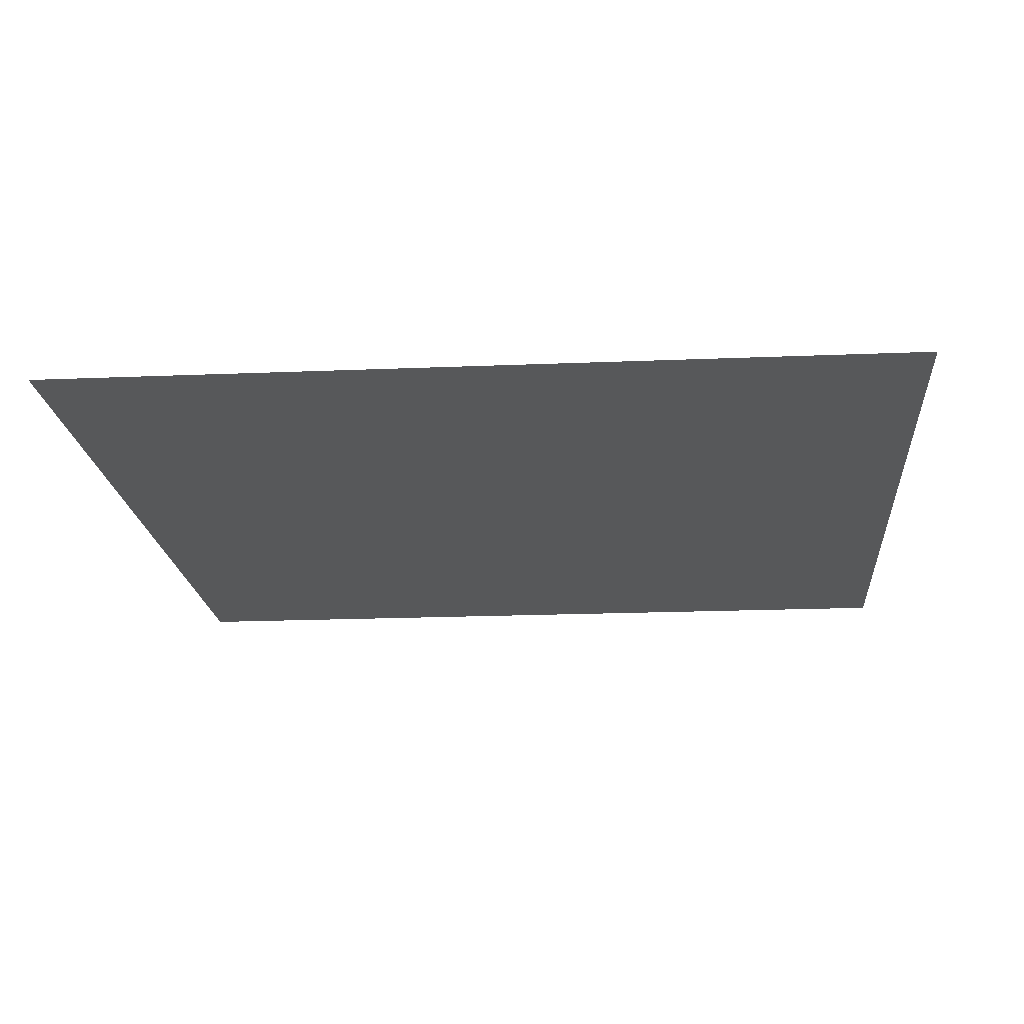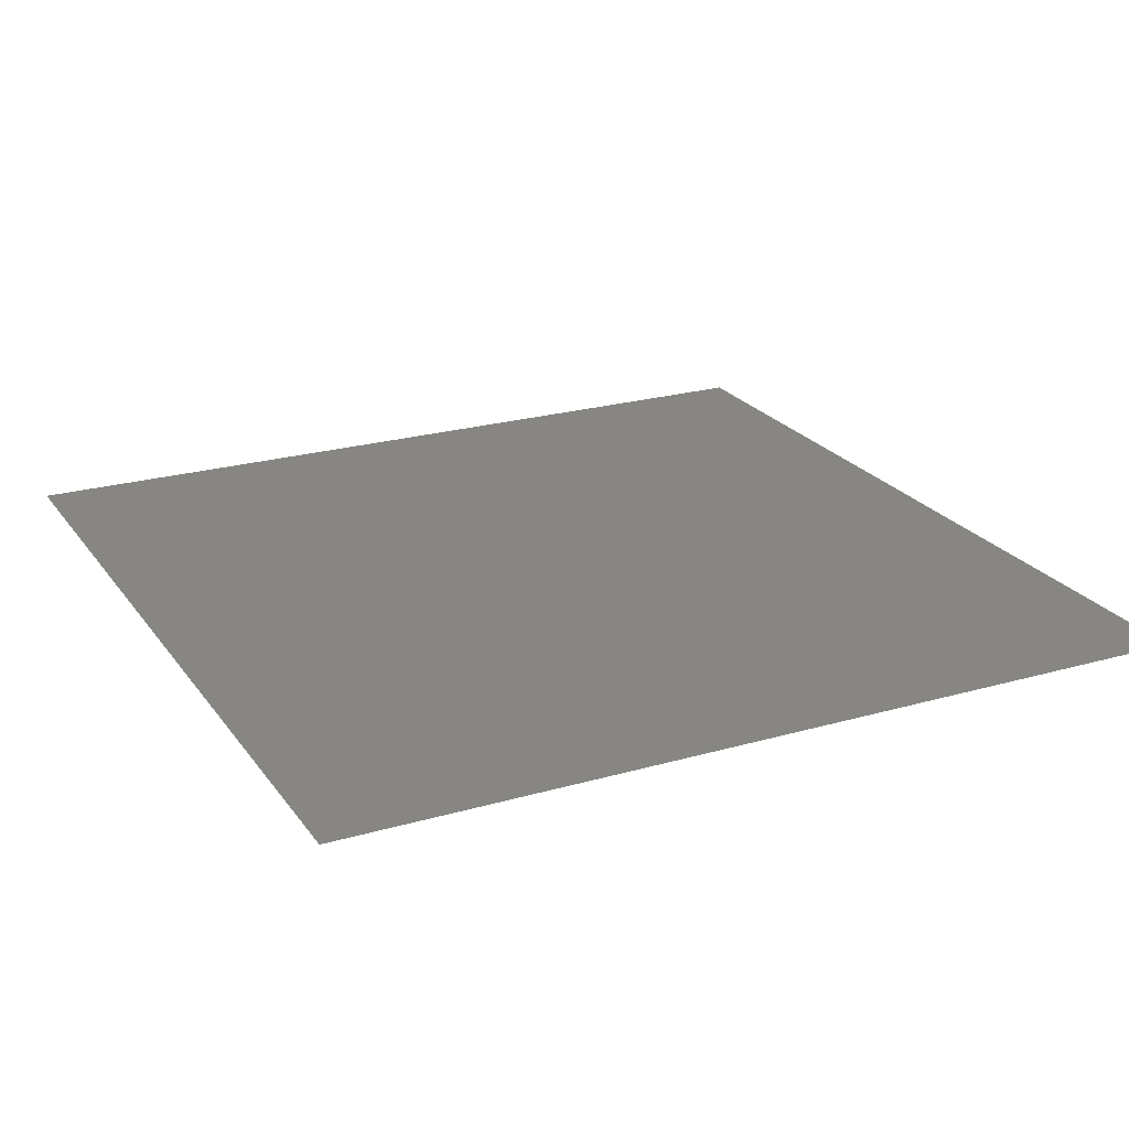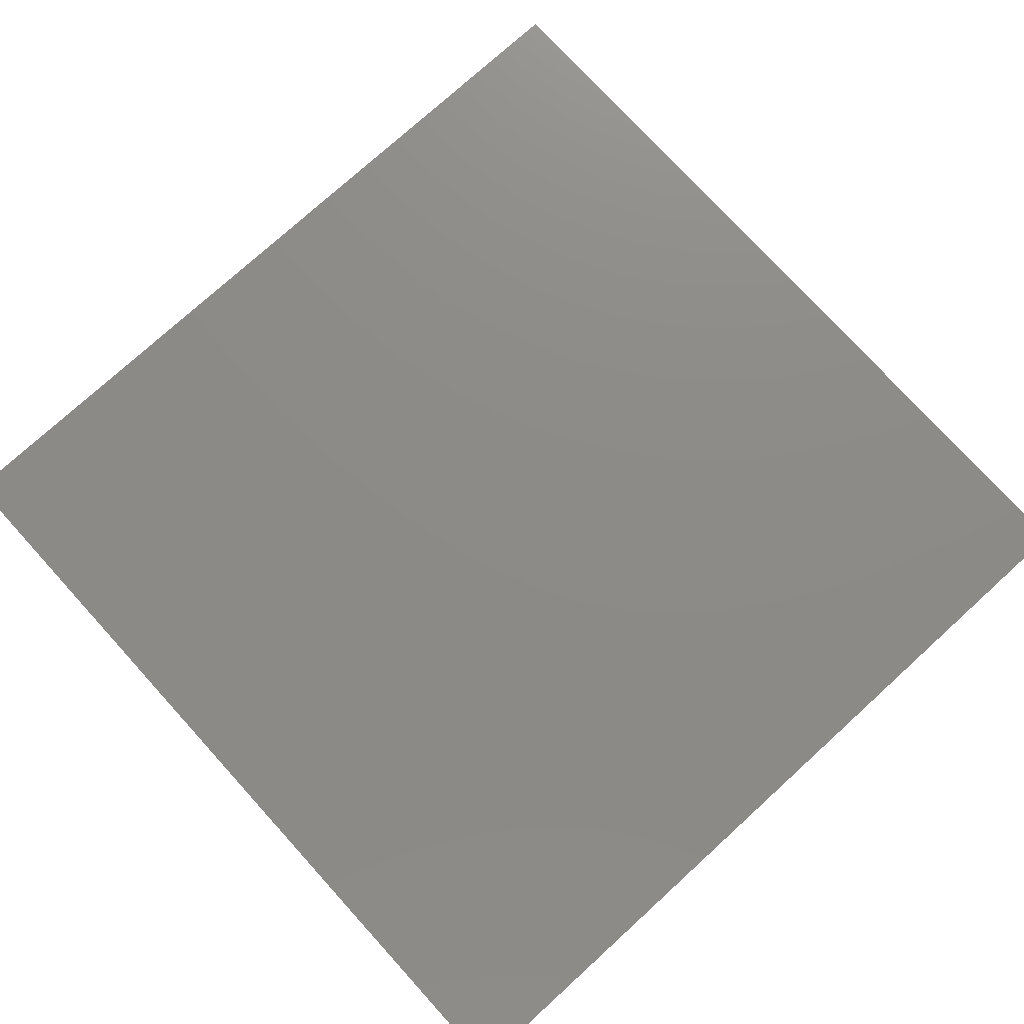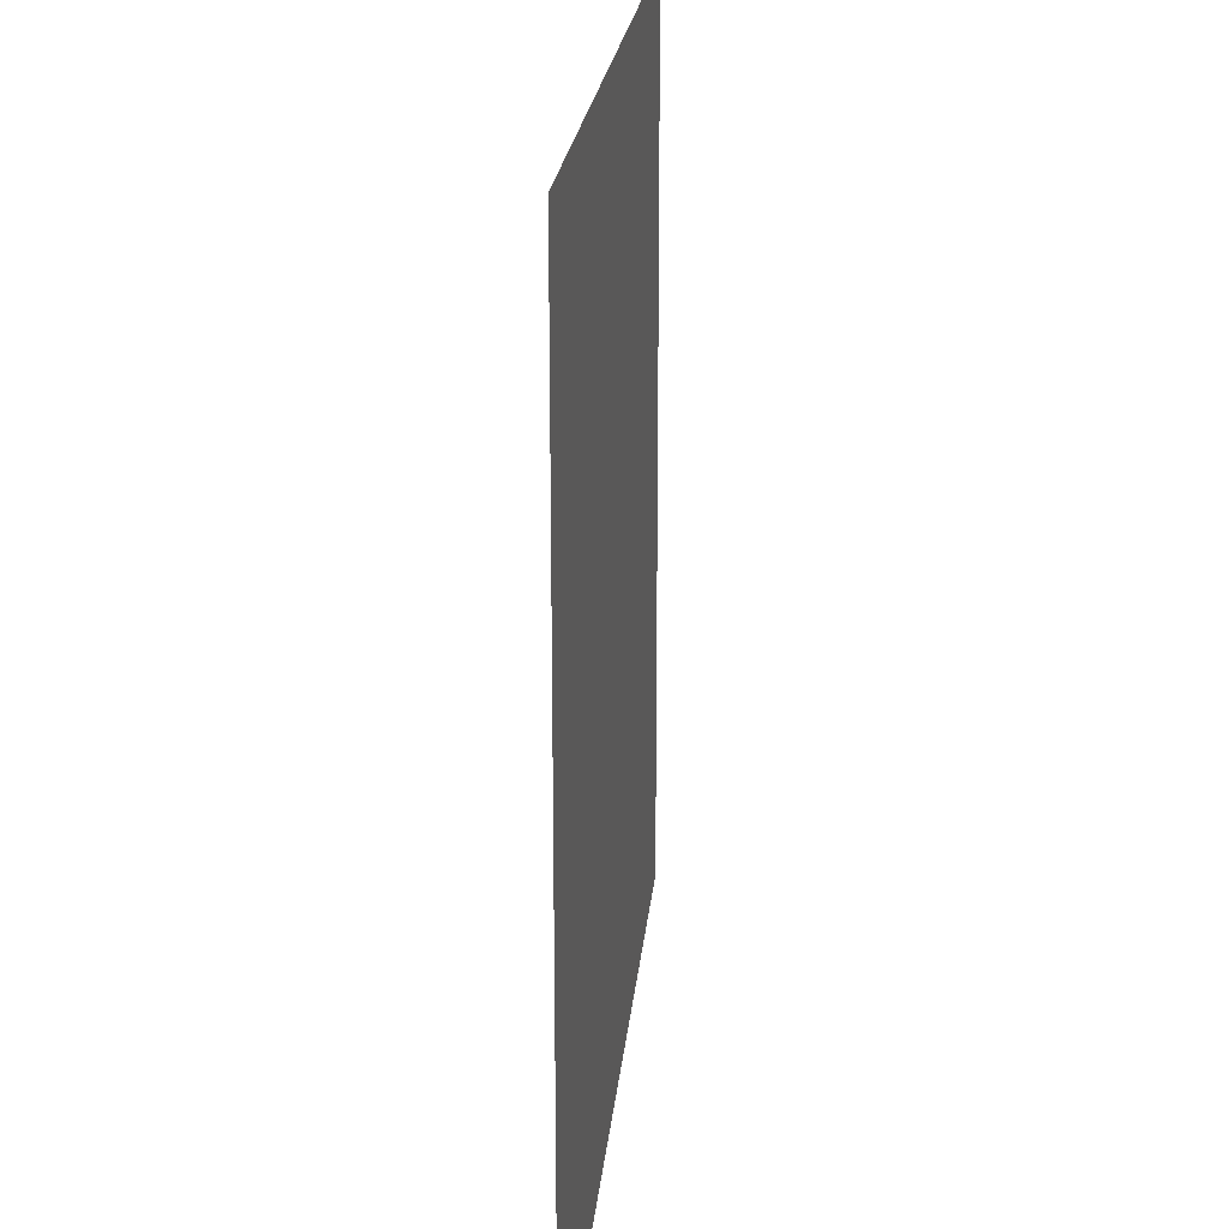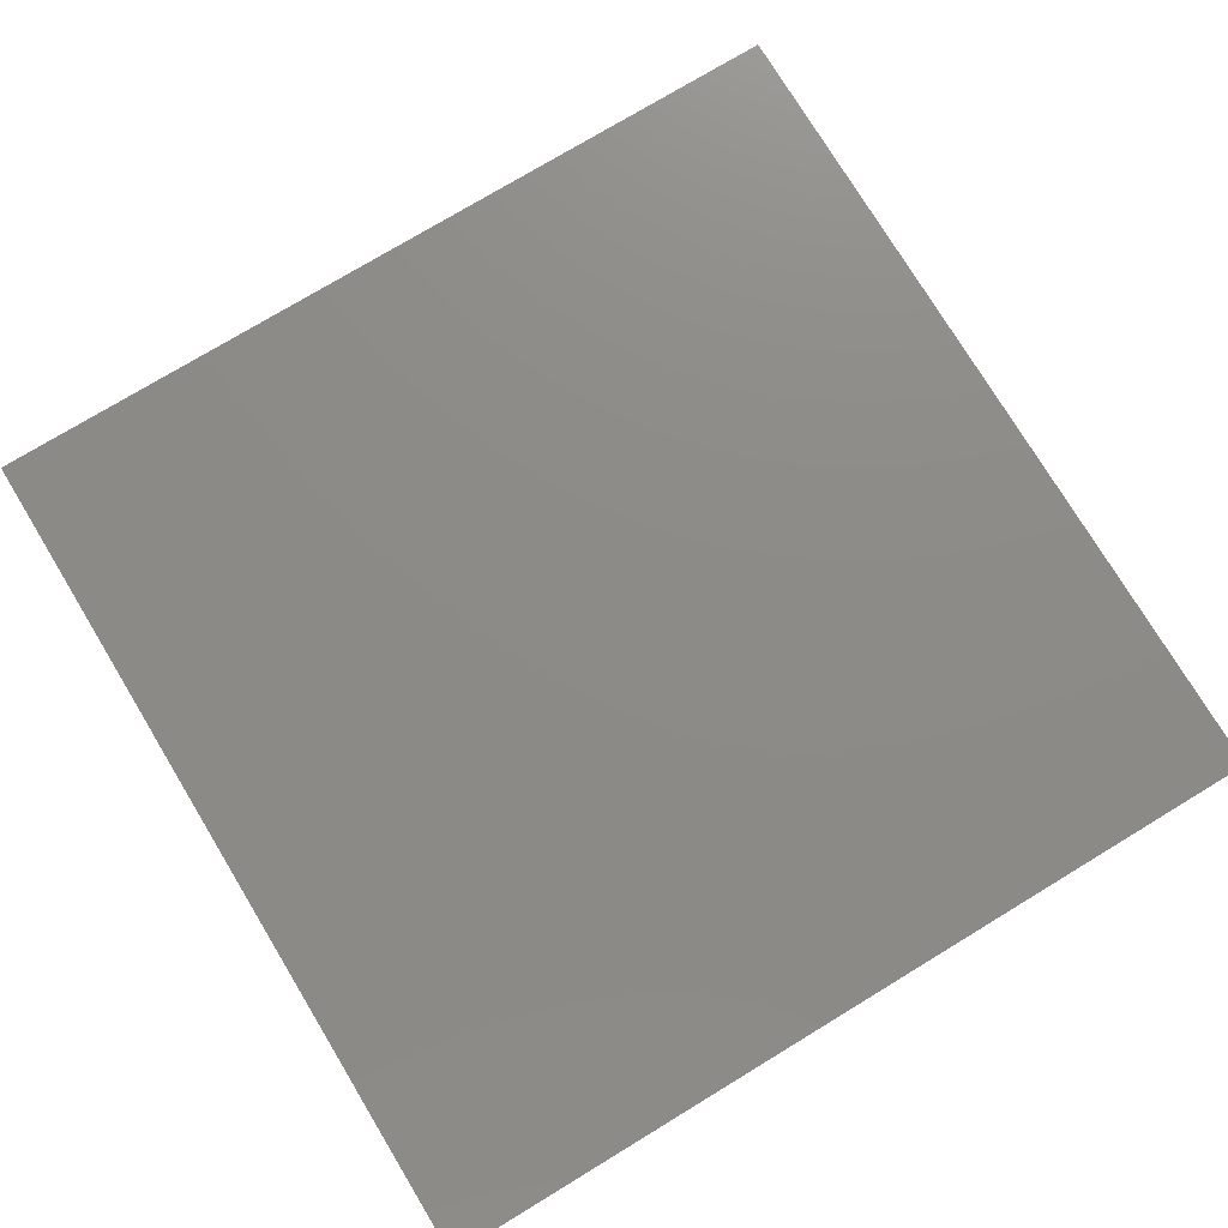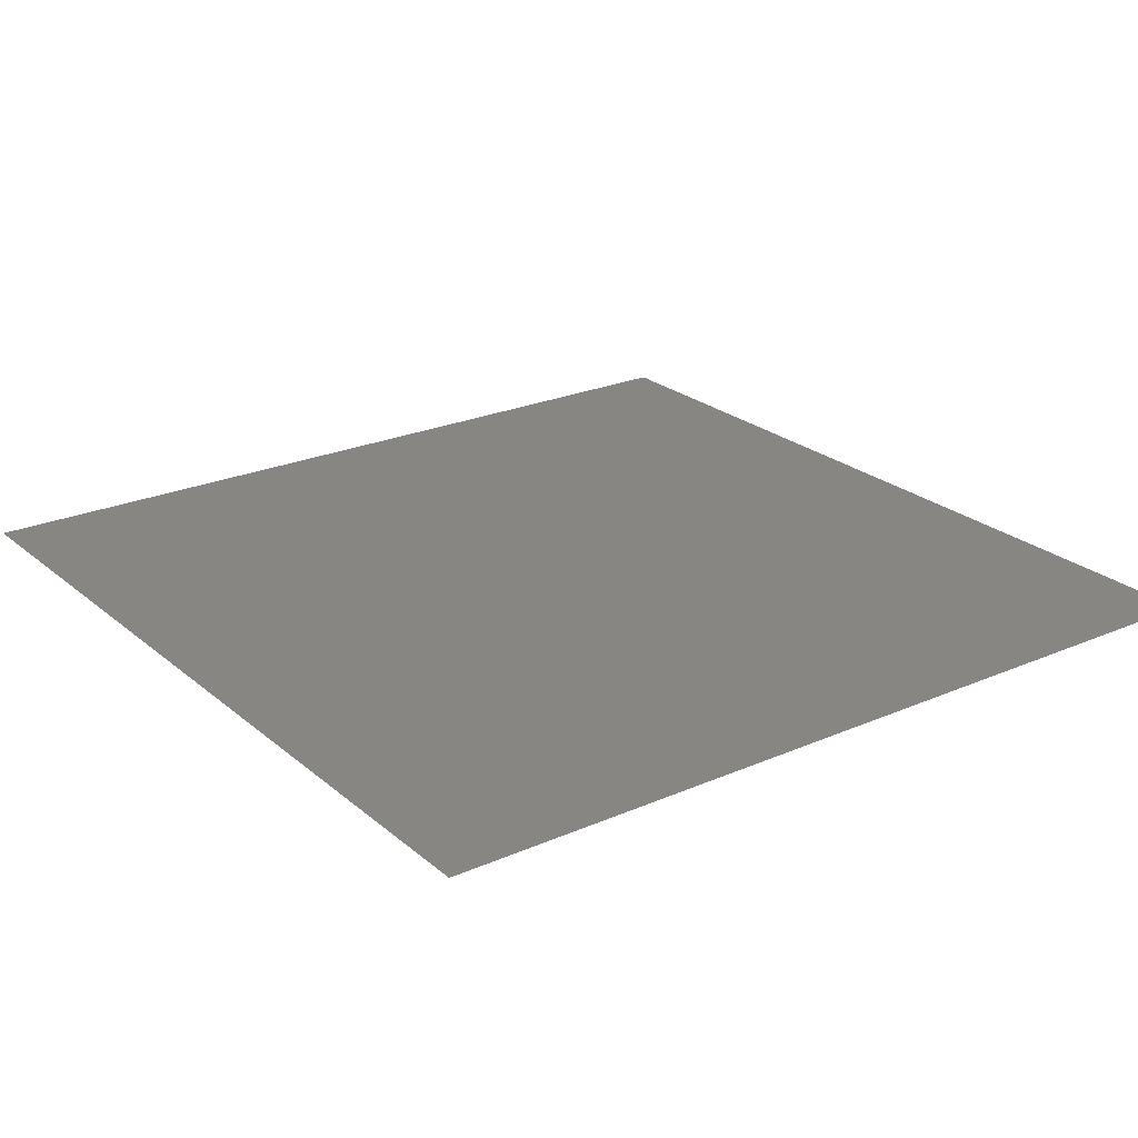
<metadata>
{"format":"stl","ext":"stl","renderer":"f3d","projection":"perspective","resolution":1024,"background":"white","views":[{"elev":-18.7,"azim":94.6,"up":"+Z"},{"elev":22.9,"azim":153.8,"up":"+Z"},{"elev":76.2,"azim":-42.3,"up":"+Z"},{"elev":21.0,"azim":95.2,"up":"+Y"},{"elev":76.1,"azim":148.8,"up":"+Z"},{"elev":23.8,"azim":-36.1,"up":"+Z"}]}
</metadata>
<code>
# stl→obj: 4 verts, 2 faces
v 25 -25 52
v -25 25 52
v -25 -25 52
v 25 25 52
f 1 2 3
f 4 2 1

</code>
